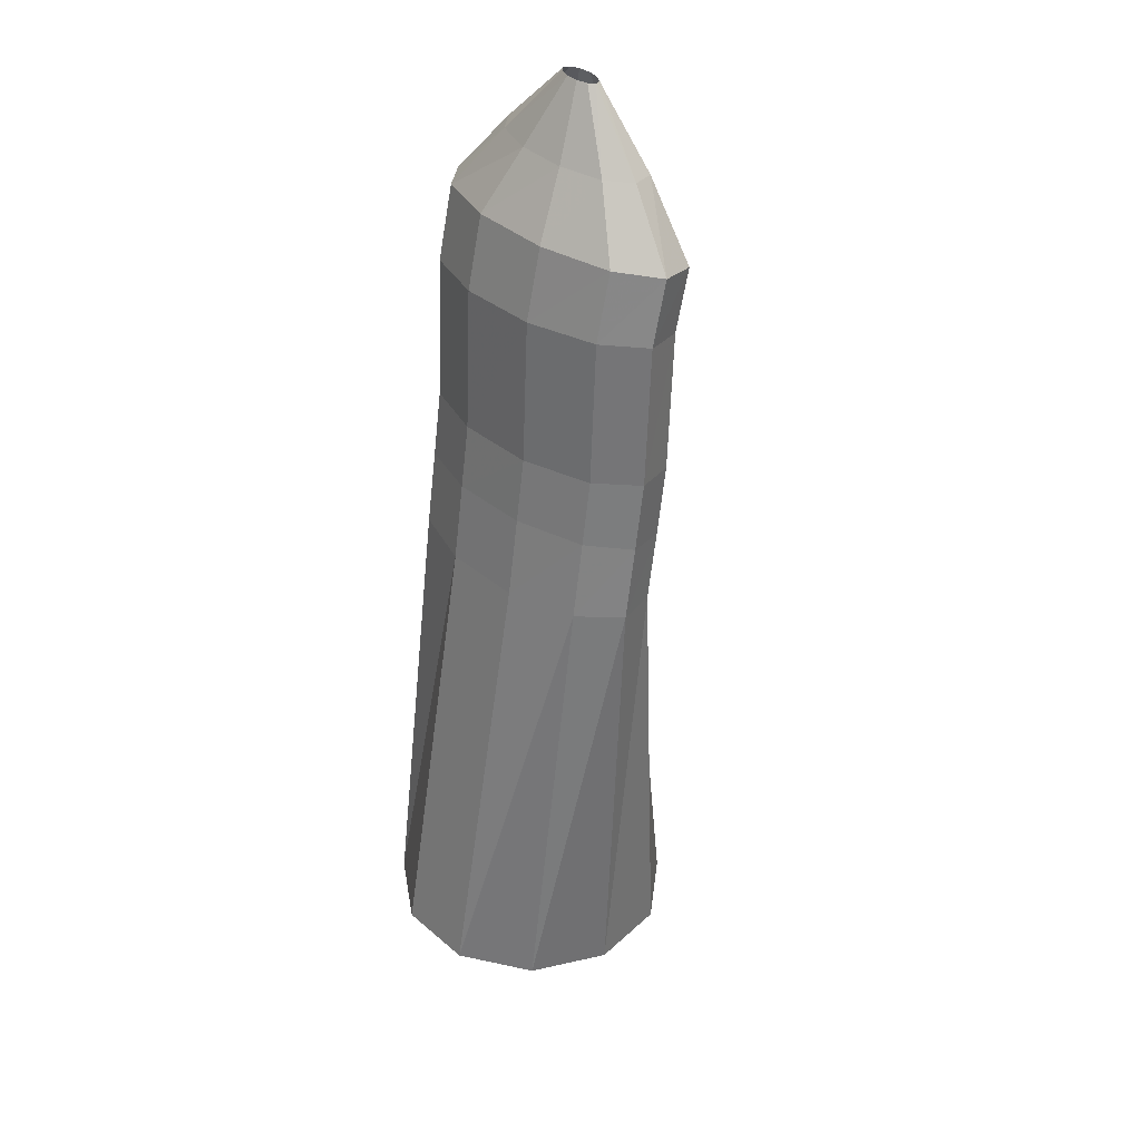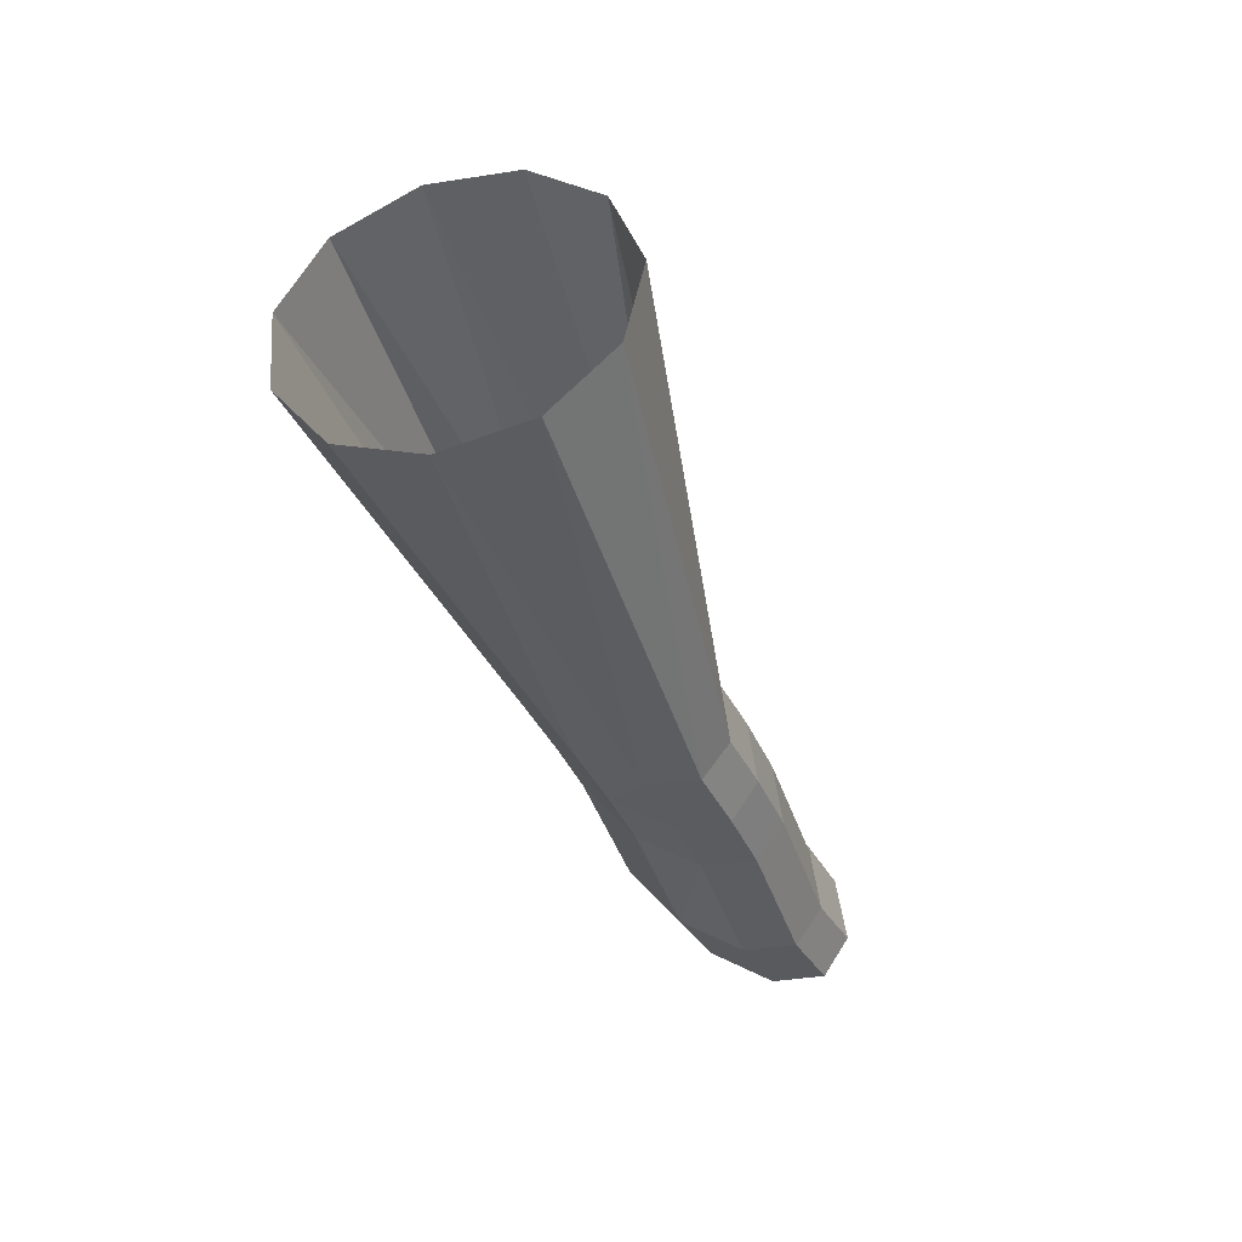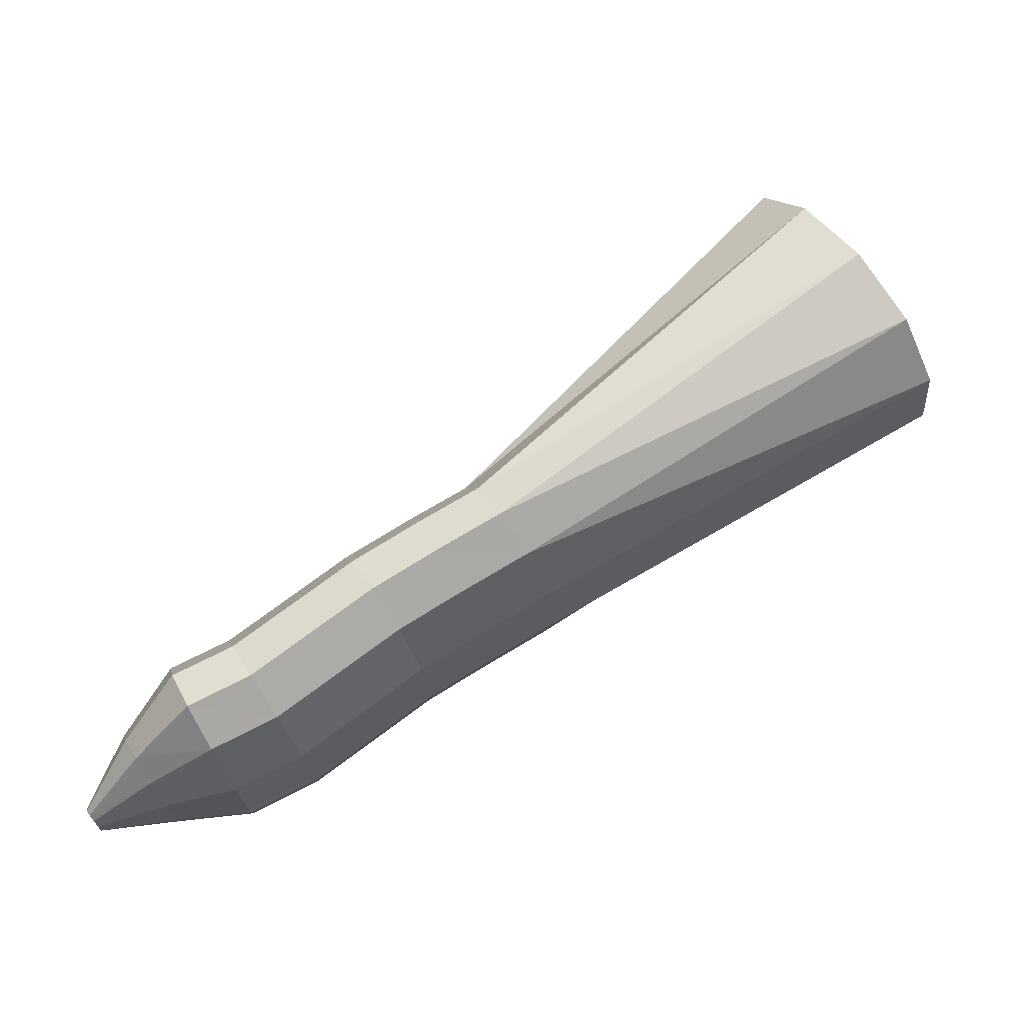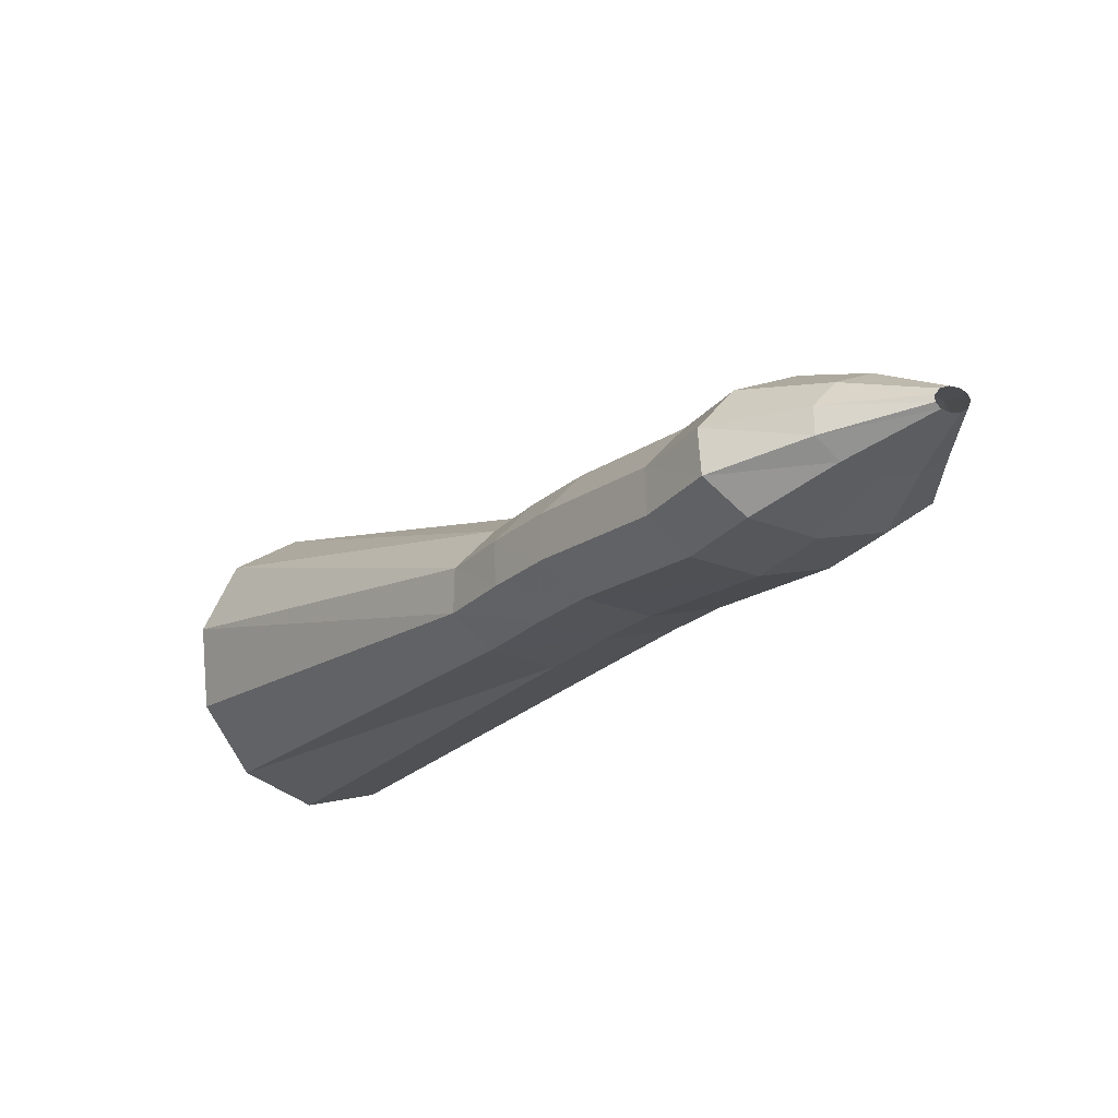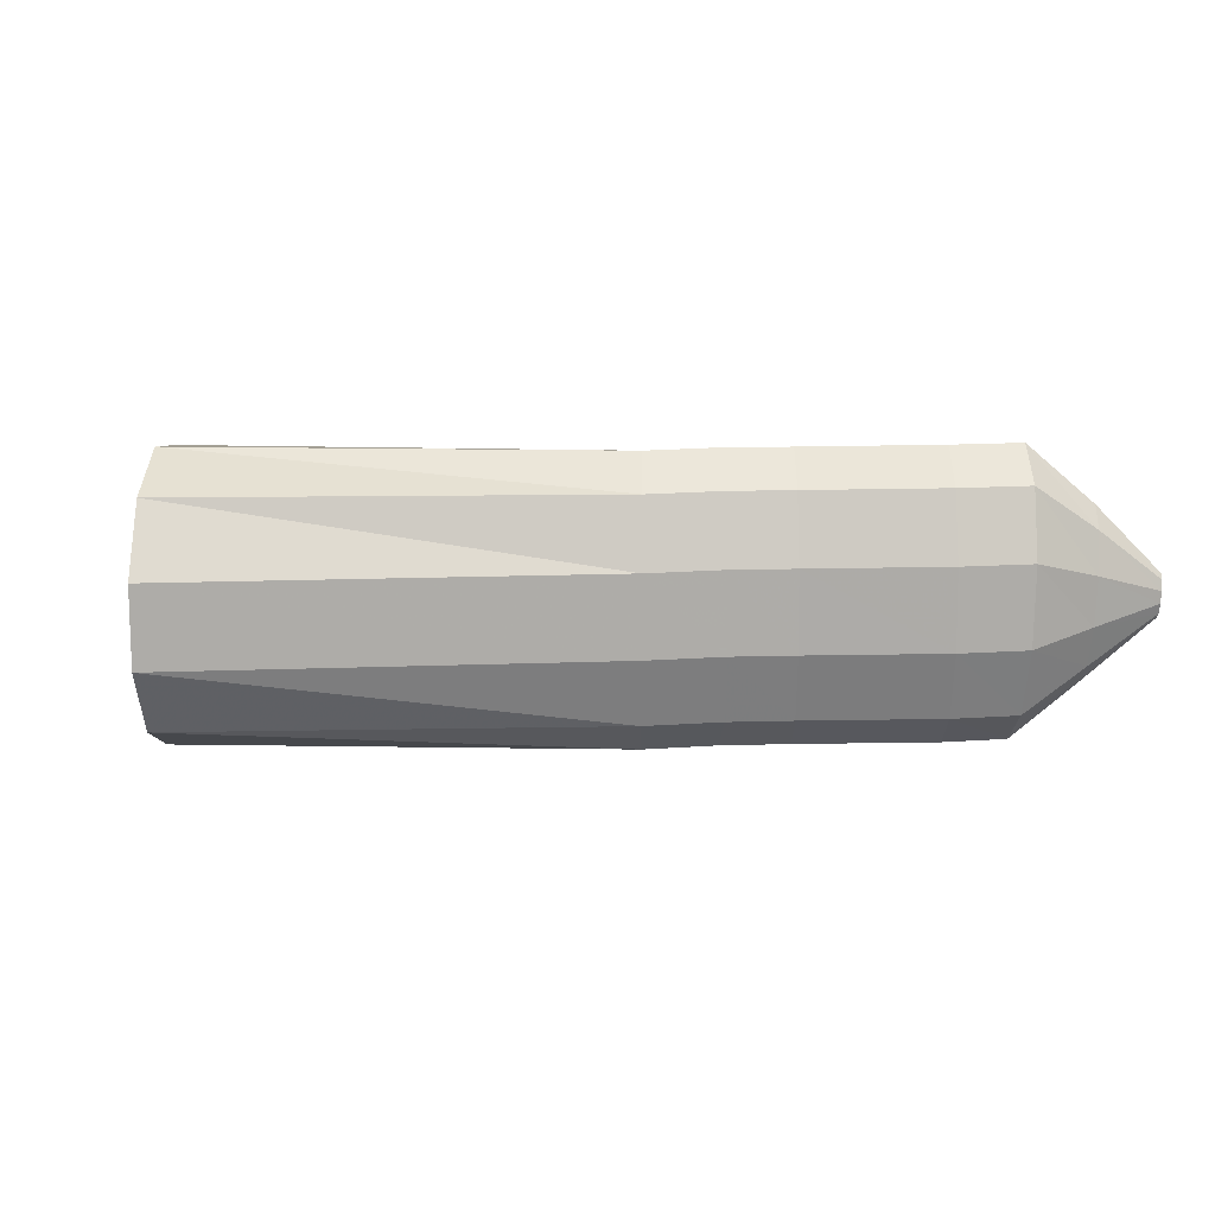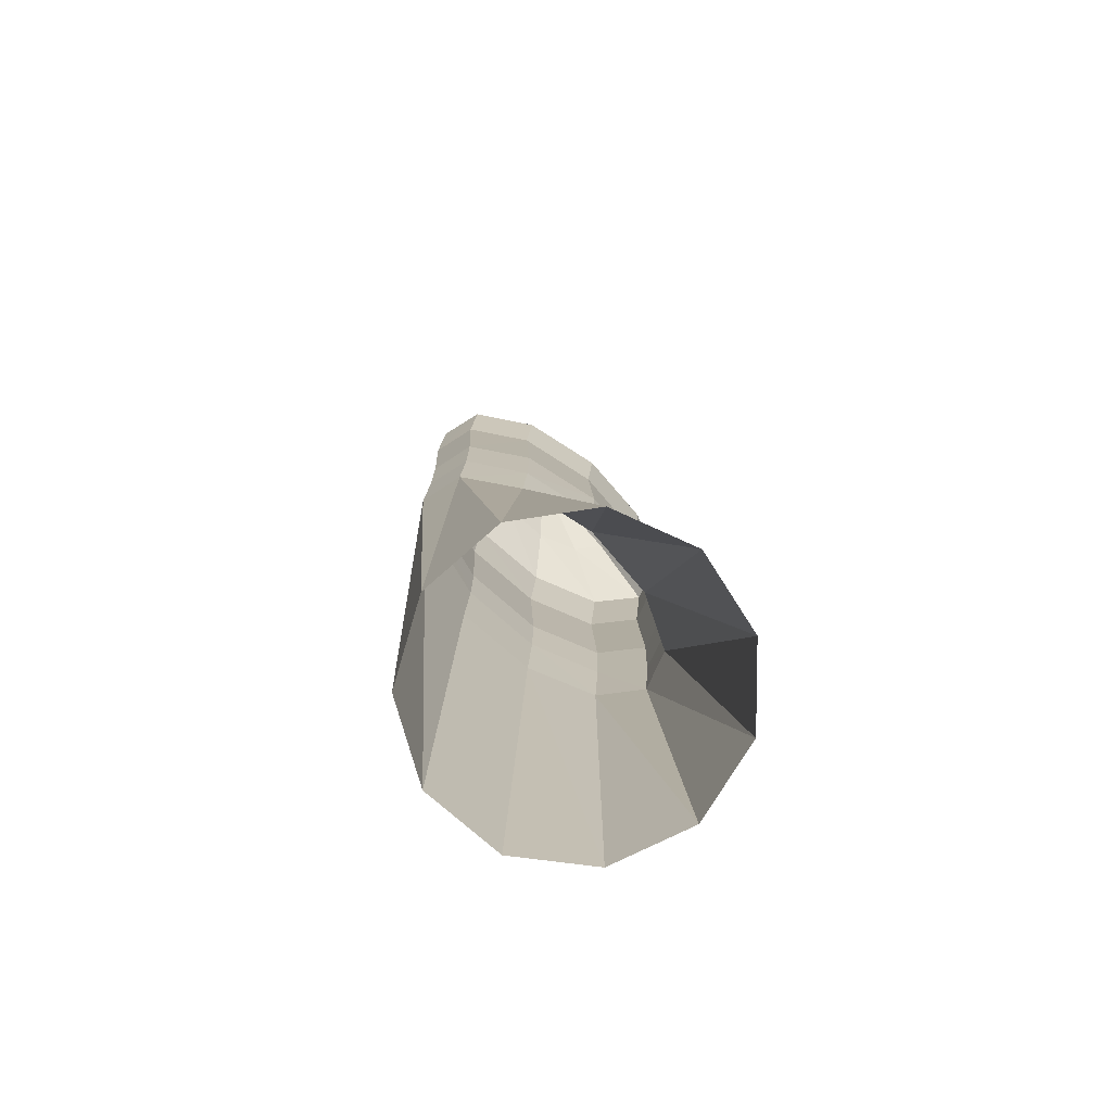
<metadata>
{"format":"obj","ext":"obj","renderer":"f3d","projection":"perspective","resolution":1024,"background":"white","views":[{"elev":-56.2,"azim":-124.0,"up":"+Y"},{"elev":-5.4,"azim":109.6,"up":"+Z"},{"elev":11.7,"azim":-19.0,"up":"+Z"},{"elev":-58.6,"azim":-134.2,"up":"+Z"},{"elev":-28.9,"azim":148.8,"up":"+Y"},{"elev":42.3,"azim":87.6,"up":"+Z"}]}
</metadata>
<code>
g tube1
v 108.2 116.5 174.8
v 108.1 116.1 175.1
v 108 115.8 175.1
v 108.1 115.6 175
v 108.2 115.6 174.8
v 108.4 115.8 174.5
v 108.5 116.1 174.3
v 108.6 116.5 174.1
v 108.6 116.7 174.1
v 108.5 116.8 174.3
v 108.3 116.7 174.6
v 108.2 116.5 174.8
v 109.8 117.3 176.8
v 109.4 116 177.6
v 109.3 114.7 177.8
v 109.5 114 177.4
v 110 114 176.5
v 110.6 114.7 175.4
v 111.2 116 174.4
v 111.4 117.3 173.8
v 111.4 118.4 173.9
v 111 118.8 174.6
v 110.4 118.4 175.7
v 109.8 117.3 176.8
v 111.8 117.9 178.6
v 111 115.7 179.9
v 110.7 113.6 180.3
v 111 112.4 179.6
v 111.7 112.4 178
v 112.7 113.6 176.1
v 113.7 115.7 174.4
v 114.3 118 173.6
v 114.3 119.7 173.8
v 113.8 120.3 175
v 112.8 119.7 176.8
v 111.8 117.9 178.6
v 113.9 117.7 179.5
v 113 115.4 180.8
v 112.7 113.3 181.2
v 113.1 112.1 180.5
v 113.9 112.1 179
v 115 113.3 177.1
v 116 115.4 175.5
v 116.6 117.7 174.7
v 116.6 119.4 174.8
v 116 120.1 176
v 115 119.4 177.7
v 113.9 117.7 179.5
v 118 117.7 182.1
v 117.1 115.4 183.4
v 116.9 113.3 183.8
v 117.2 112.1 183.1
v 118.1 112.1 181.6
v 119.3 113.3 179.8
v 120.3 115.4 178.2
v 120.8 117.7 177.3
v 120.8 119.4 177.4
v 120.1 120 178.6
v 119.1 119.4 180.3
v 118 117.7 182.1
v 120.3 117.5 183.3
v 119.4 115.3 184.6
v 119.1 113.2 184.9
v 119.4 112 184.2
v 120.2 112 182.7
v 121.2 113.2 180.8
v 122.3 115.3 179.2
v 122.9 117.5 178.4
v 122.9 119.3 178.6
v 122.3 119.9 179.7
v 121.3 119.3 181.5
v 120.3 117.5 183.3
v 122.2 117.3 184.3
v 121.4 115.1 185.6
v 121.2 113 186
v 121.6 111.7 185.4
v 122.5 111.7 183.9
v 123.7 113 182.1
v 124.7 115.1 180.5
v 125.2 117.3 179.6
v 125.1 119.1 179.7
v 124.4 119.7 180.8
v 123.3 119.1 182.5
v 122.2 117.3 184.3
v 134.1 119.5 194.3
v 133.5 117 195.3
v 133.8 114.2 195.1
v 134.8 112 193.6
v 136.3 111.2 191.4
v 137.8 111.9 189.1
v 138.7 114 187.5
v 138.9 116.7 187
v 138.2 119.3 187.9
v 136.9 120.9 189.9
v 135.4 121 192.2
v 134.1 119.5 194.3
f 1 2 14
f 14 13 1
f 2 3 15
f 15 14 2
f 3 4 16
f 16 15 3
f 4 5 17
f 17 16 4
f 5 6 18
f 18 17 5
f 6 7 19
f 19 18 6
f 7 8 20
f 20 19 7
f 8 9 21
f 21 20 8
f 9 10 22
f 22 21 9
f 10 11 23
f 23 22 10
f 11 12 24
f 24 23 11
f 13 14 26
f 26 25 13
f 14 15 27
f 27 26 14
f 15 16 28
f 28 27 15
f 16 17 29
f 29 28 16
f 17 18 30
f 30 29 17
f 18 19 31
f 31 30 18
f 19 20 32
f 32 31 19
f 20 21 33
f 33 32 20
f 21 22 34
f 34 33 21
f 22 23 35
f 35 34 22
f 23 24 36
f 36 35 23
f 25 26 38
f 38 37 25
f 26 27 39
f 39 38 26
f 27 28 40
f 40 39 27
f 28 29 41
f 41 40 28
f 29 30 42
f 42 41 29
f 30 31 43
f 43 42 30
f 31 32 44
f 44 43 31
f 32 33 45
f 45 44 32
f 33 34 46
f 46 45 33
f 34 35 47
f 47 46 34
f 35 36 48
f 48 47 35
f 37 38 50
f 50 49 37
f 38 39 51
f 51 50 38
f 39 40 52
f 52 51 39
f 40 41 53
f 53 52 40
f 41 42 54
f 54 53 41
f 42 43 55
f 55 54 42
f 43 44 56
f 56 55 43
f 44 45 57
f 57 56 44
f 45 46 58
f 58 57 45
f 46 47 59
f 59 58 46
f 47 48 60
f 60 59 47
f 49 50 62
f 62 61 49
f 50 51 63
f 63 62 50
f 51 52 64
f 64 63 51
f 52 53 65
f 65 64 52
f 53 54 66
f 66 65 53
f 54 55 67
f 67 66 54
f 55 56 68
f 68 67 55
f 56 57 69
f 69 68 56
f 57 58 70
f 70 69 57
f 58 59 71
f 71 70 58
f 59 60 72
f 72 71 59
f 61 62 74
f 74 73 61
f 62 63 75
f 75 74 62
f 63 64 76
f 76 75 63
f 64 65 77
f 77 76 64
f 65 66 78
f 78 77 65
f 66 67 79
f 79 78 66
f 67 68 80
f 80 79 67
f 68 69 81
f 81 80 68
f 69 70 82
f 82 81 69
f 70 71 83
f 83 82 70
f 71 72 84
f 84 83 71
f 73 74 86
f 86 85 73
f 74 75 87
f 87 86 74
f 75 76 88
f 88 87 75
f 76 77 89
f 89 88 76
f 77 78 90
f 90 89 77
f 78 79 91
f 91 90 78
f 79 80 92
f 92 91 79
f 80 81 93
f 93 92 80
f 81 82 94
f 94 93 81
f 82 83 95
f 95 94 82
f 83 84 96
f 96 95 83
g

</code>
